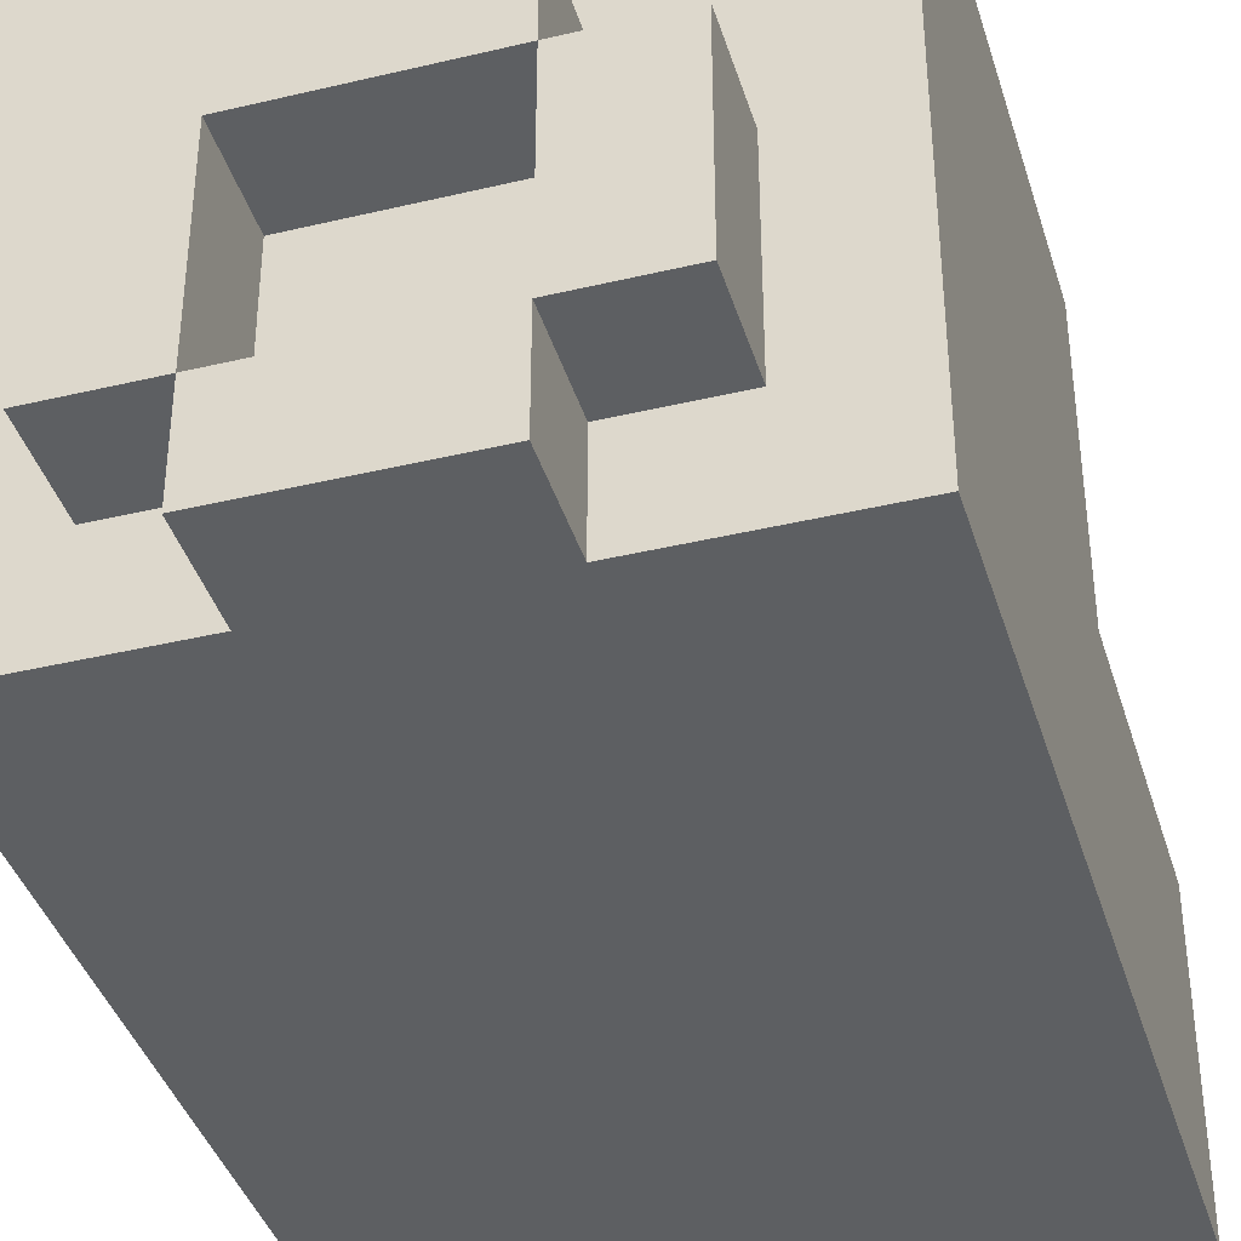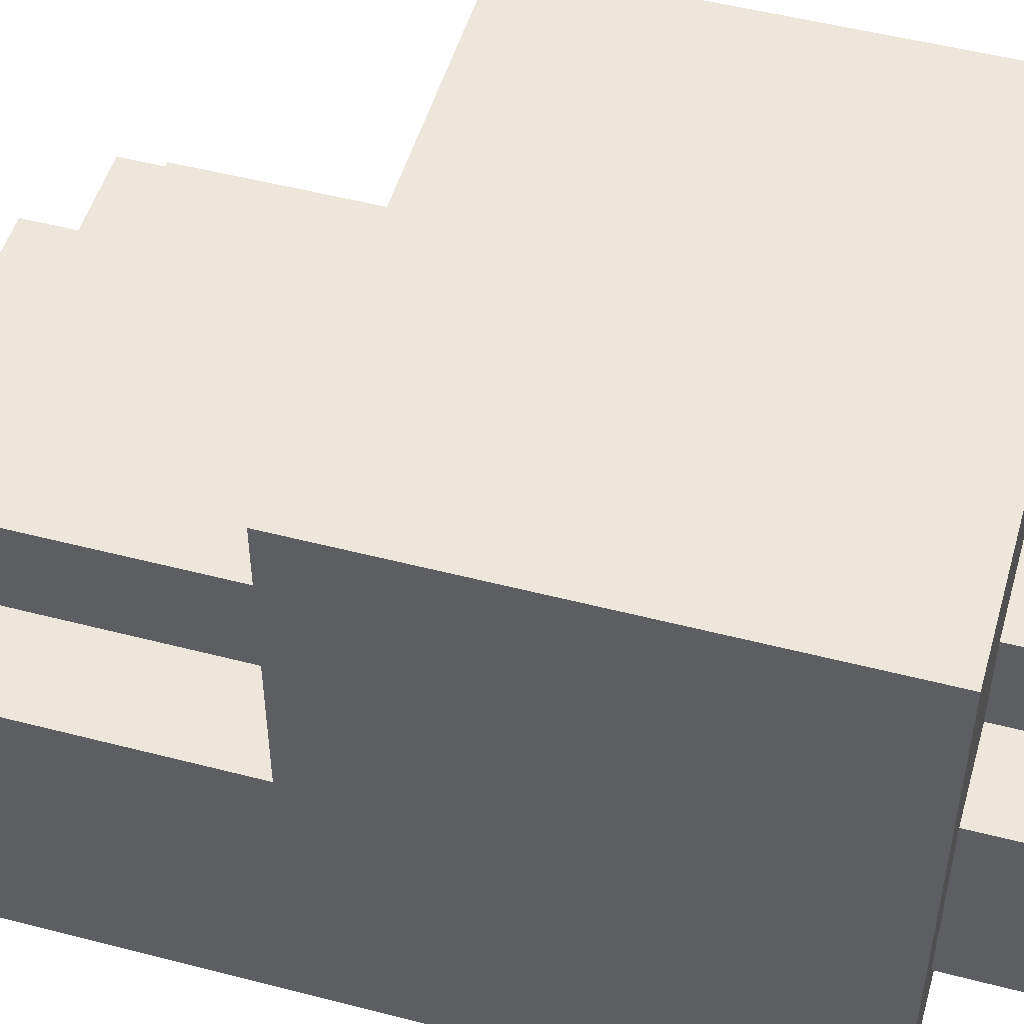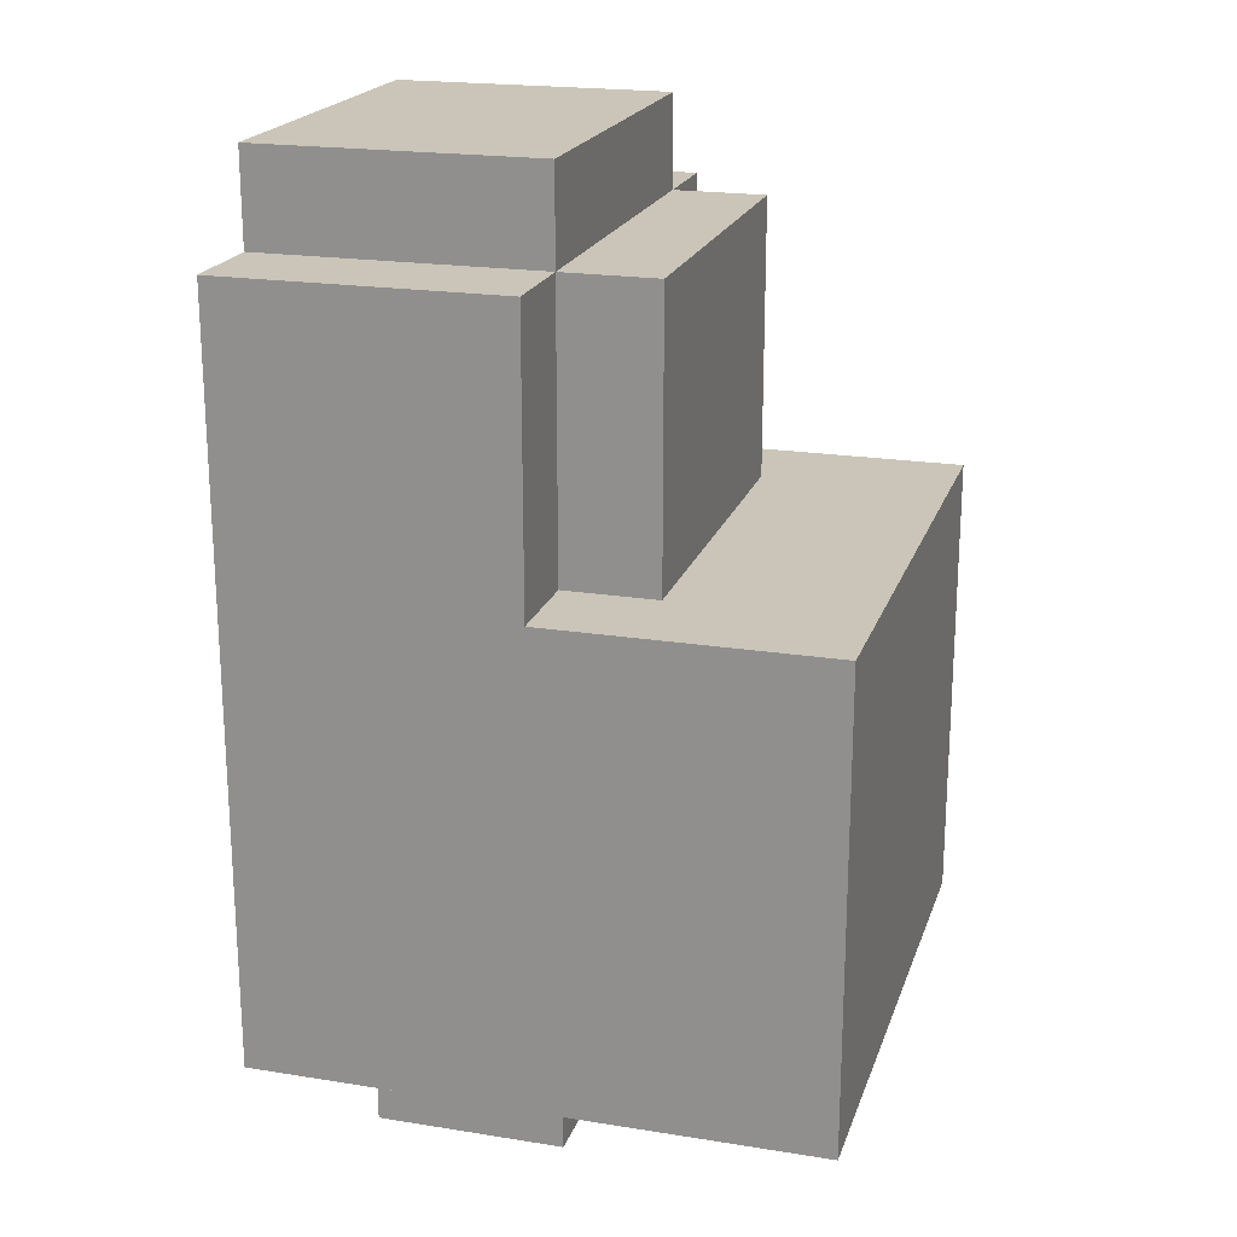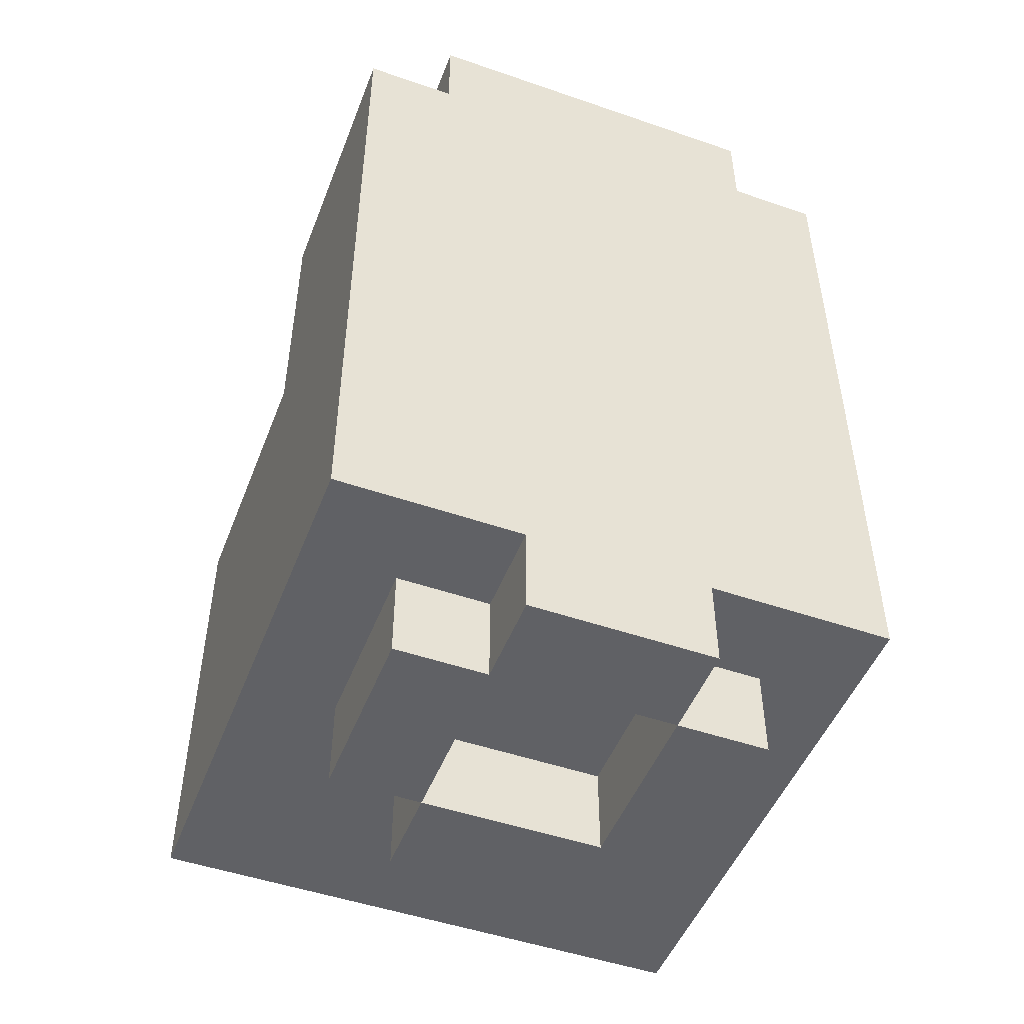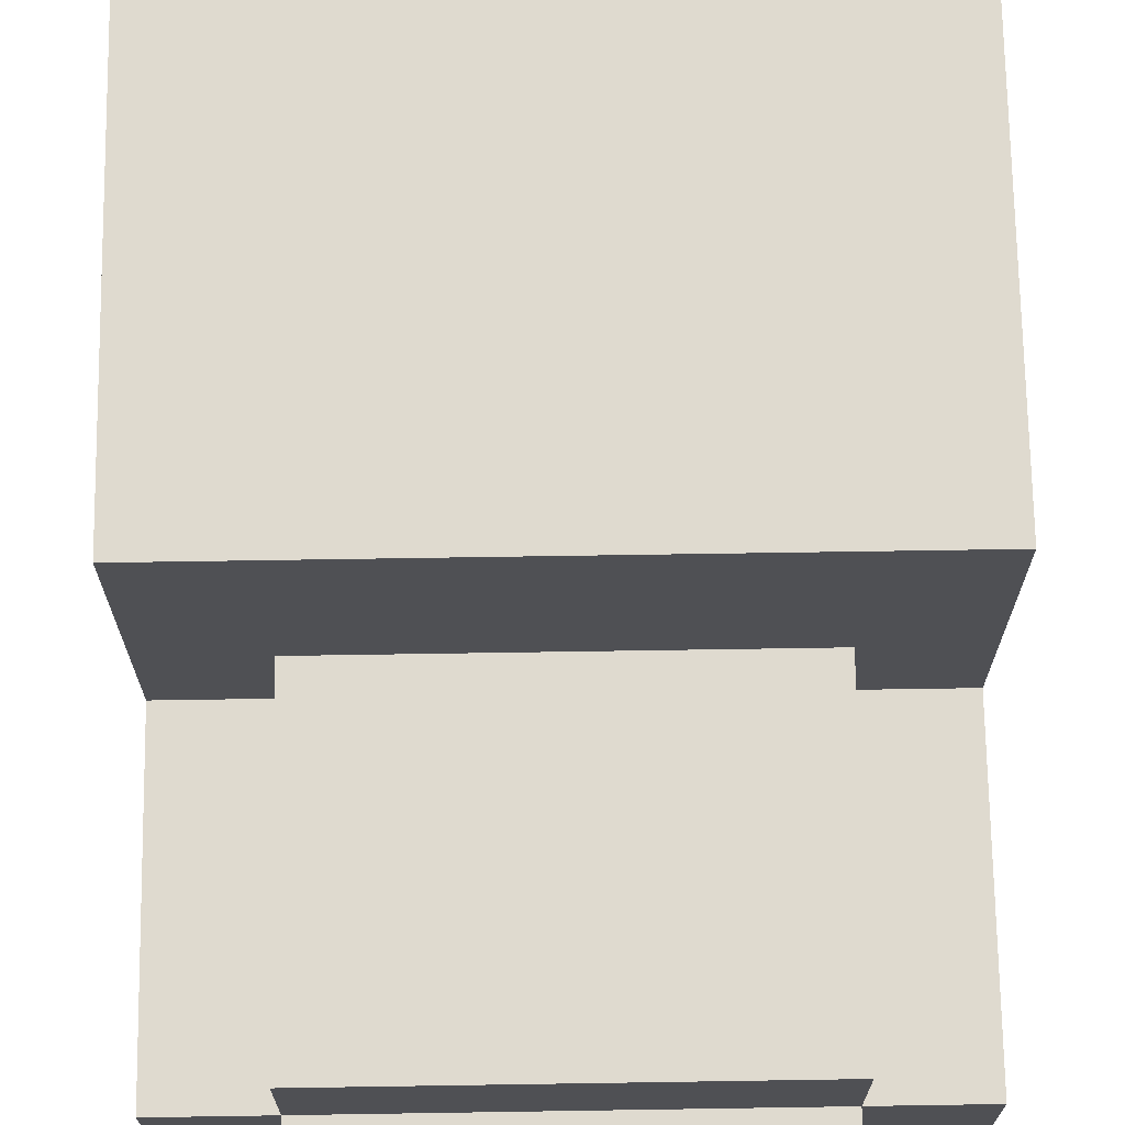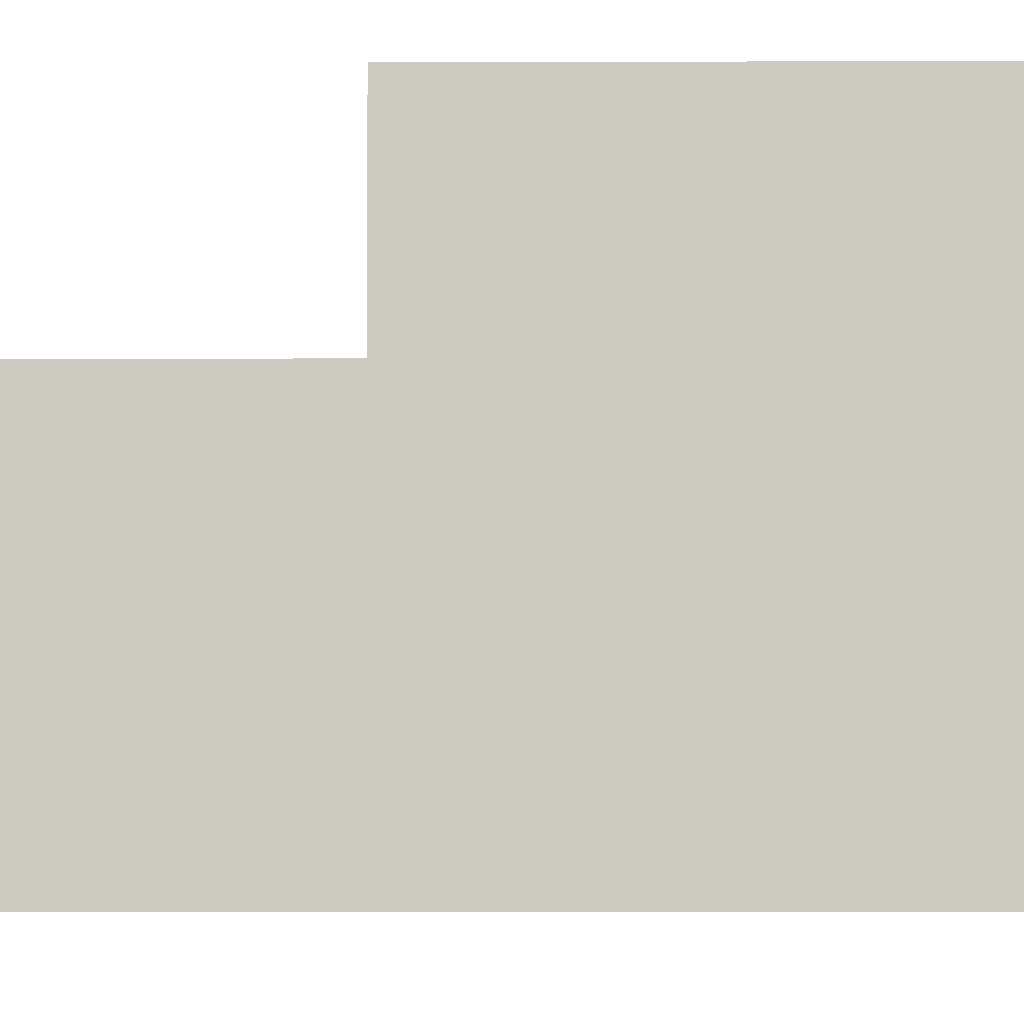
<metadata>
{"format":"obj","ext":"obj","renderer":"f3d","projection":"perspective","resolution":1024,"background":"white","views":[{"elev":-39.5,"azim":-163.5,"up":"+Y"},{"elev":50.5,"azim":105.9,"up":"+Y"},{"elev":20.5,"azim":106.2,"up":"+Z"},{"elev":-49.2,"azim":-20.9,"up":"+Z"},{"elev":70.8,"azim":-0.9,"up":"+Y"},{"elev":-3.9,"azim":90.5,"up":"+Y"}]}
</metadata>
<code>
o
v -0.4 0.5 0.3
v -0.4 0.5 -0.5
v -0.4 0.6 0.3
v -0.4 0.6 -0.5
v -0.4 0.7 0.1
v -0.4 0.7 -0.2
v -0.4 0.8 0.3
v -0.4 0.8 0.1
v -0.4 0.8 0
v -0.4 0.8 -0.1
v -0.4 0.8 -0.2
v -0.4 0.8 -0.3
v -0.4 0.8 -0.4
v -0.4 0.9 -0.1
v -0.4 0.9 -0.3
v -0.4 0.9 -0.4
v -0.4 1 0
v -0.4 1 -0.1
v -0.4 1 -0.2
v -0.4 1 -0.3
v -0.4 1 -0.4
v -0.4 1 -0.5
v -0.4 1.1 0
v -0.4 1.1 -0.1
v -0.4 1.1 -0.2
v -0.4 1.1 -0.4
v -0.4 1.1 -0.5
v -0.3 0.5 0.4
v -0.3 0.5 0.3
v -0.3 0.6 0.4
v -0.3 0.6 0.3
v -0.3 0.6 -0.5
v -0.3 0.6 -0.6
v -0.3 0.8 0.4
v -0.3 0.8 0.3
v -0.3 0.8 0.2
v -0.3 0.8 0.1
v -0.3 0.8 0
v -0.3 0.8 -0.5
v -0.3 0.8 -0.6
v -0.3 0.9 0.3
v -0.3 0.9 0.2
v -0.3 0.9 0
v -0.2 0.5 -0.5
v -0.2 0.5 -0.6
v -0.2 0.6 -0.5
v -0.2 0.6 -0.6
v -0.2 0.8 -0.5
v -0.2 0.8 -0.6
v -0.2 0.9 -0.5
v -0.2 0.9 -0.6
v 0 0.6 -0.5
v 0 0.6 -0.6
v 0 0.8 -0.5
v 0 0.8 -0.6
v 0.1 0.7 0.3
v 0.1 0.7 0.2
v 0.1 0.7 0
v 0.1 0.8 0.3
v 0.1 0.8 0.2
v 0.1 0.8 0
v -0.2 0.6 -0.5
v -0.2 0.6 -0.6
v -0.2 0.8 -0.5
v -0.2 0.8 -0.6
v 0 0.5 -0.5
v 0 0.5 -0.6
v 0 0.6 -0.5
v 0 0.6 -0.6
v 0 0.7 0.3
v 0 0.7 0.2
v 0 0.7 0
v 0 0.8 0.3
v 0 0.8 0.2
v 0 0.8 0
v 0 0.8 -0.5
v 0 0.8 -0.6
v 0 0.9 -0.5
v 0 0.9 -0.6
v 0.1 0.5 0.4
v 0.1 0.5 0.3
v 0.1 0.6 0.4
v 0.1 0.6 0.3
v 0.1 0.6 -0.5
v 0.1 0.6 -0.6
v 0.1 0.8 0.4
v 0.1 0.8 0.3
v 0.1 0.8 0.2
v 0.1 0.8 0
v 0.1 0.8 -0.5
v 0.1 0.8 -0.6
v 0.1 0.9 0.3
v 0.1 0.9 0
v 0.2 0.5 0.3
v 0.2 0.5 -0.5
v 0.2 0.6 0.3
v 0.2 0.6 -0.5
v 0.2 0.7 0.2
v 0.2 0.7 -0.2
v 0.2 0.8 0.3
v 0.2 0.8 0.2
v 0.2 0.8 0
v 0.2 0.8 -0.1
v 0.2 0.8 -0.2
v 0.2 0.8 -0.3
v 0.2 0.9 -0.2
v 0.2 0.9 -0.3
v 0.2 1.1 0
v 0.2 1.1 -0.1
v 0.2 1.1 -0.5
v -0.3 0.5 0.4
v -0.3 0.6 0.4
v -0.3 0.8 0.4
v 0.1 0.5 0.4
v 0.1 0.6 0.4
v 0.1 0.8 0.4
v -0.4 0.5 0.3
v -0.4 0.6 0.3
v -0.4 0.8 0.3
v -0.3 0.5 0.3
v -0.3 0.6 0.3
v -0.3 0.8 0.3
v -0.3 0.9 0.3
v -0.2 0.8 0.3
v -0.2 0.9 0.3
v 0.1 0.5 0.3
v 0.1 0.6 0.3
v 0.1 0.8 0.3
v 0.1 0.9 0.3
v 0.2 0.5 0.3
v 0.2 0.6 0.3
v 0.2 0.8 0.3
v -0.4 0.8 0
v -0.4 1 0
v -0.4 1.1 0
v -0.3 0.8 0
v -0.3 0.9 0
v -0.3 1 0
v 0 0.7 0
v 0 0.8 0
v 0.1 0.7 0
v 0.1 0.8 0
v 0.1 0.9 0
v 0.1 1.1 0
v 0.2 0.8 0
v 0.2 1.1 0
v 0 0.7 0.3
v 0 0.8 0.3
v 0.1 0.7 0.3
v 0.1 0.8 0.3
v -0.4 0.5 -0.5
v -0.4 0.6 -0.5
v -0.4 1 -0.5
v -0.4 1.1 -0.5
v -0.3 0.6 -0.5
v -0.3 0.8 -0.5
v -0.3 0.9 -0.5
v -0.3 1 -0.5
v -0.3 1.1 -0.5
v -0.2 0.5 -0.5
v -0.2 0.6 -0.5
v -0.2 0.8 -0.5
v -0.2 0.9 -0.5
v -0.2 1 -0.5
v 0 0.5 -0.5
v 0 0.6 -0.5
v 0 0.8 -0.5
v 0 0.9 -0.5
v 0.1 0.6 -0.5
v 0.1 0.8 -0.5
v 0.2 0.5 -0.5
v 0.2 0.6 -0.5
v 0.2 1.1 -0.5
v -0.3 0.6 -0.6
v -0.3 0.8 -0.6
v -0.2 0.5 -0.6
v -0.2 0.6 -0.6
v -0.2 0.8 -0.6
v -0.2 0.9 -0.6
v 0 0.5 -0.6
v 0 0.6 -0.6
v 0 0.8 -0.6
v 0 0.9 -0.6
v 0.1 0.6 -0.6
v 0.1 0.8 -0.6
v -0.3 0.5 0.4
v 0.1 0.5 0.4
v -0.4 0.5 0.3
v -0.3 0.5 0.3
v 0.1 0.5 0.3
v 0.2 0.5 0.3
v -0.4 0.5 -0.5
v -0.2 0.5 -0.5
v 0 0.5 -0.5
v 0.2 0.5 -0.5
v -0.2 0.5 -0.6
v 0 0.5 -0.6
v -0.3 0.6 -0.5
v -0.2 0.6 -0.5
v 0 0.6 -0.5
v 0.1 0.6 -0.5
v -0.3 0.6 -0.6
v -0.2 0.6 -0.6
v 0 0.6 -0.6
v 0.1 0.6 -0.6
v 0 0.8 0.3
v 0.1 0.8 0.3
v 0 0.8 0.2
v 0.1 0.8 0.2
v 0 0.8 0
v 0.1 0.8 0
v -0.2 0.8 -0.5
v 0 0.8 -0.5
v -0.2 0.8 -0.6
v 0 0.8 -0.6
v -0.2 0.6 -0.5
v 0 0.6 -0.5
v -0.2 0.6 -0.6
v 0 0.6 -0.6
v 0 0.7 0.3
v 0.1 0.7 0.3
v 0 0.7 0.2
v 0.1 0.7 0.2
v 0 0.7 0
v 0.1 0.7 0
v -0.3 0.8 0.4
v 0.1 0.8 0.4
v -0.4 0.8 0.3
v -0.3 0.8 0.3
v -0.2 0.8 0.3
v 0.1 0.8 0.3
v 0.2 0.8 0.3
v -0.3 0.8 0.2
v 0.1 0.8 0.2
v 0.2 0.8 0.2
v -0.4 0.8 0.1
v -0.3 0.8 0.1
v -0.4 0.8 0
v -0.3 0.8 0
v 0.1 0.8 0
v 0.2 0.8 0
v -0.3 0.8 -0.5
v -0.2 0.8 -0.5
v 0 0.8 -0.5
v 0.1 0.8 -0.5
v -0.3 0.8 -0.6
v -0.2 0.8 -0.6
v 0 0.8 -0.6
v 0.1 0.8 -0.6
v -0.3 0.9 0.3
v -0.2 0.9 0.3
v 0.1 0.9 0.3
v -0.3 0.9 0.2
v -0.2 0.9 0.2
v -0.1 0.9 0.2
v 0 0.9 0.2
v -0.1 0.9 0.1
v 0 0.9 0.1
v -0.3 0.9 0
v 0.1 0.9 0
v -0.2 0.9 -0.5
v 0 0.9 -0.5
v -0.2 0.9 -0.6
v 0 0.9 -0.6
v -0.4 1.1 0
v 0.1 1.1 0
v 0.2 1.1 0
v -0.4 1.1 -0.1
v -0.3 1.1 -0.1
v 0.1 1.1 -0.1
v 0.2 1.1 -0.1
v -0.4 1.1 -0.2
v -0.3 1.1 -0.2
v -0.4 1.1 -0.4
v -0.3 1.1 -0.4
v 0.1 1.1 -0.4
v -0.4 1.1 -0.5
v -0.3 1.1 -0.5
v 0.2 1.1 -0.5
f 3 2 1
f 4 2 3
f 5 4 3
f 6 4 5
f 7 5 3
f 8 6 5
f 8 5 7
f 9 6 8
f 10 6 9
f 11 4 6
f 11 6 10
f 12 4 11
f 13 4 12
f 14 10 9
f 14 12 11
f 14 11 10
f 15 13 12
f 15 12 14
f 16 4 13
f 16 13 15
f 17 15 14
f 17 14 9
f 18 15 17
f 19 15 18
f 20 16 15
f 20 15 19
f 21 4 16
f 21 16 20
f 22 4 21
f 23 18 17
f 24 19 18
f 24 18 23
f 25 20 19
f 25 19 24
f 25 21 20
f 26 22 21
f 26 21 25
f 27 22 26
f 30 29 28
f 31 29 30
f 34 31 30
f 35 31 34
f 39 33 32
f 40 33 39
f 41 36 35
f 42 38 37
f 42 36 41
f 42 37 36
f 43 38 42
f 46 45 44
f 47 45 46
f 50 49 48
f 51 49 50
f 54 53 52
f 55 53 54
f 59 57 56
f 60 58 57
f 60 57 59
f 61 58 60
f 62 63 64
f 64 63 65
f 66 67 68
f 68 67 69
f 70 71 73
f 71 72 74
f 73 71 74
f 74 72 75
f 76 77 78
f 78 77 79
f 80 81 82
f 82 81 83
f 82 83 86
f 86 83 87
f 84 85 90
f 90 85 91
f 88 89 92
f 87 88 92
f 92 89 93
f 94 95 96
f 96 95 97
f 96 97 98
f 98 97 99
f 96 98 100
f 98 99 101
f 100 98 101
f 101 99 102
f 102 99 103
f 99 97 104
f 103 99 104
f 104 97 105
f 104 105 106
f 103 104 106
f 105 97 107
f 106 105 107
f 102 103 108
f 103 106 109
f 108 103 109
f 106 107 109
f 107 97 110
f 109 107 110
f 114 112 111
f 115 113 112
f 115 112 114
f 116 113 115
f 120 118 117
f 121 119 118
f 121 118 120
f 122 119 121
f 124 123 122
f 125 123 124
f 128 125 124
f 129 125 128
f 130 127 126
f 131 128 127
f 131 127 130
f 132 128 131
f 136 134 133
f 137 134 136
f 138 135 134
f 138 134 137
f 141 140 139
f 142 140 141
f 143 138 137
f 144 135 138
f 144 138 143
f 145 143 142
f 145 144 143
f 146 144 145
f 147 148 149
f 149 148 150
f 151 152 155
f 152 153 155
f 155 153 156
f 156 153 157
f 153 154 158
f 157 153 158
f 158 154 159
f 151 155 160
f 160 155 161
f 156 157 162
f 157 158 163
f 162 157 163
f 158 159 164
f 163 158 164
f 161 162 166
f 166 162 167
f 163 164 168
f 165 166 169
f 167 168 170
f 165 169 171
f 169 170 172
f 171 169 172
f 164 159 173
f 172 170 173
f 168 164 173
f 170 168 173
f 174 175 177
f 177 175 178
f 176 177 180
f 180 177 181
f 178 179 182
f 182 179 183
f 181 182 184
f 184 182 185
f 189 187 186
f 190 187 189
f 192 189 188
f 192 191 190
f 192 190 189
f 193 191 192
f 194 191 193
f 195 191 194
f 196 194 193
f 197 194 196
f 202 199 198
f 203 199 202
f 204 201 200
f 205 201 204
f 208 207 206
f 209 207 208
f 210 209 208
f 211 209 210
f 214 213 212
f 215 213 214
f 216 217 218
f 218 217 219
f 220 221 222
f 222 221 223
f 222 223 224
f 224 223 225
f 226 227 229
f 229 227 230
f 230 227 231
f 228 229 233
f 231 232 234
f 234 232 235
f 228 233 236
f 236 233 237
f 236 237 238
f 238 237 239
f 234 235 240
f 240 235 241
f 242 243 246
f 246 243 247
f 244 245 248
f 248 245 249
f 250 251 253
f 251 252 254
f 253 251 254
f 254 252 255
f 255 252 256
f 253 254 257
f 254 255 257
f 255 256 257
f 256 252 258
f 257 256 258
f 253 257 259
f 257 258 259
f 258 252 260
f 259 258 260
f 261 262 263
f 263 262 264
f 265 266 268
f 268 266 269
f 266 267 270
f 269 266 270
f 270 267 271
f 268 269 272
f 269 270 273
f 272 269 273
f 272 273 274
f 273 270 275
f 274 273 275
f 270 271 276
f 275 270 276
f 274 275 277
f 275 276 278
f 277 275 278
f 276 271 279
f 278 276 279

</code>
